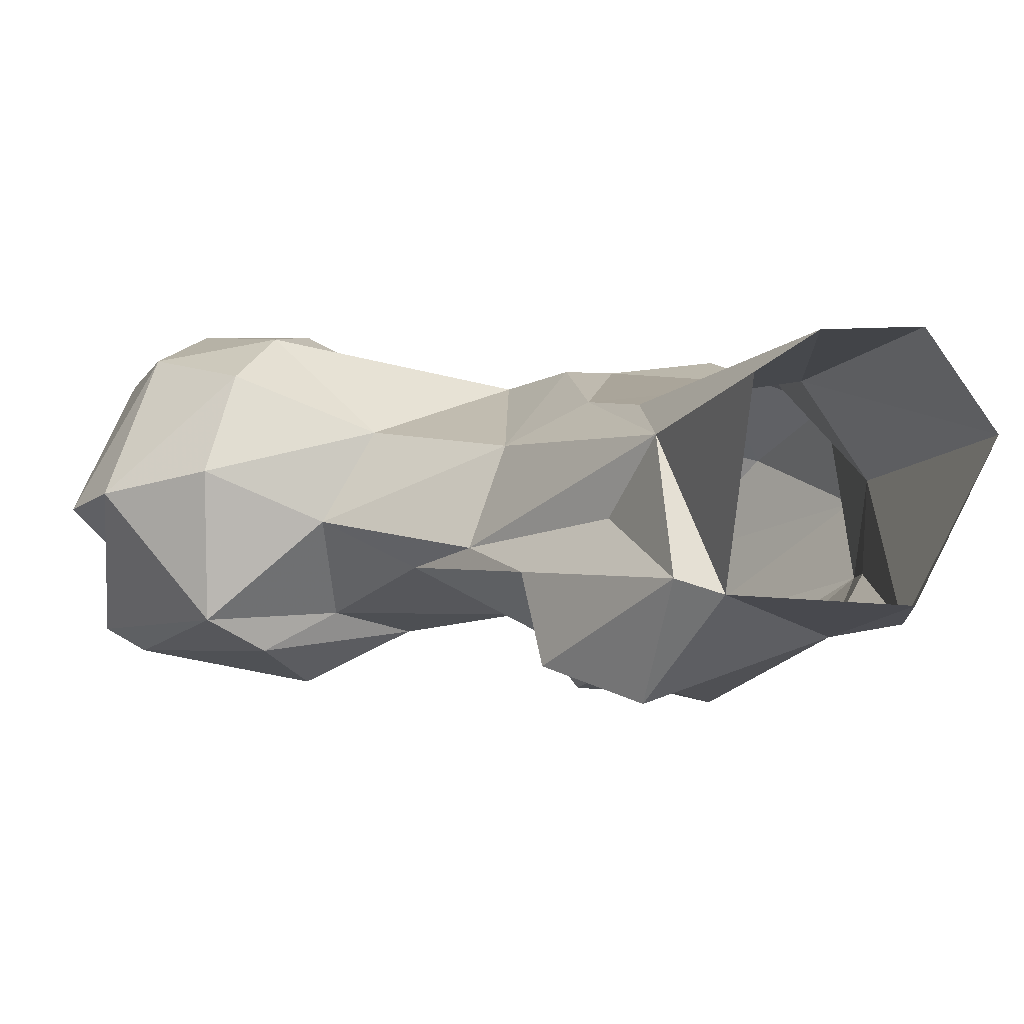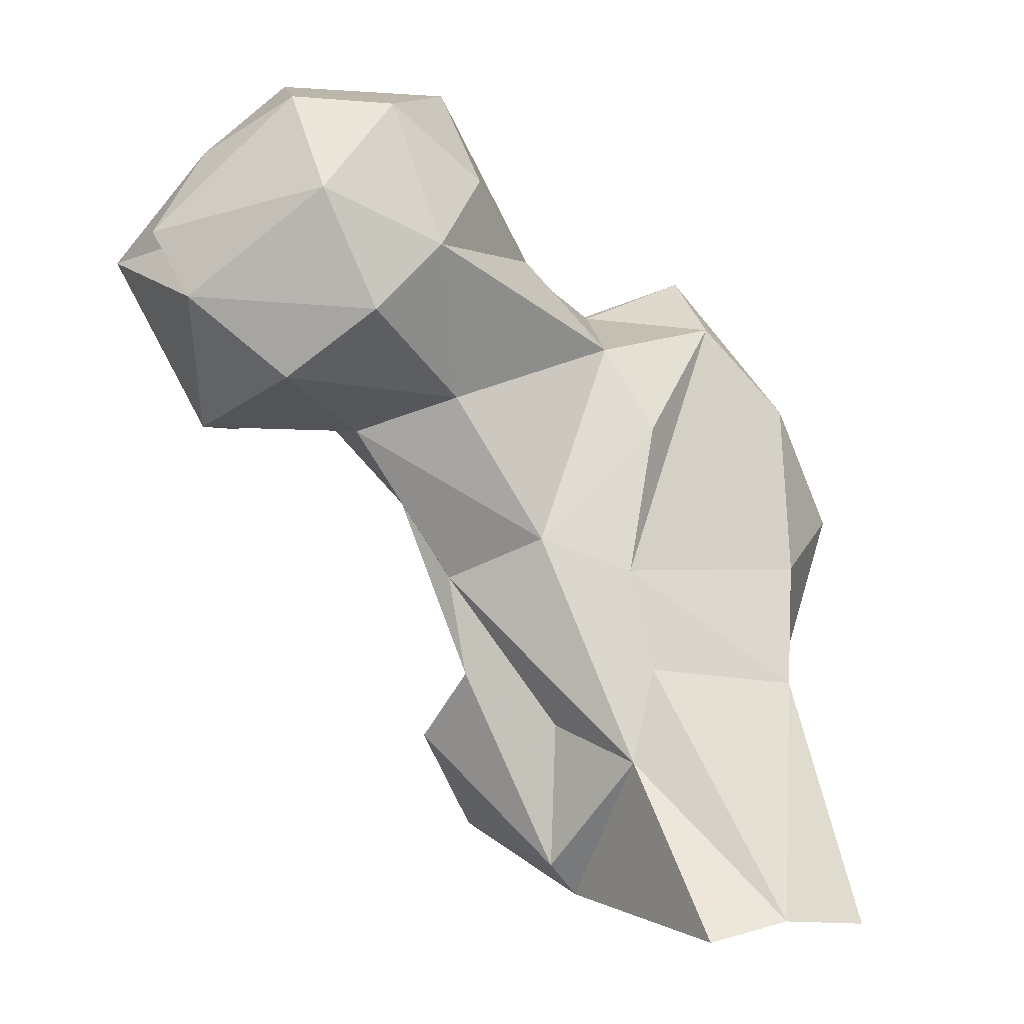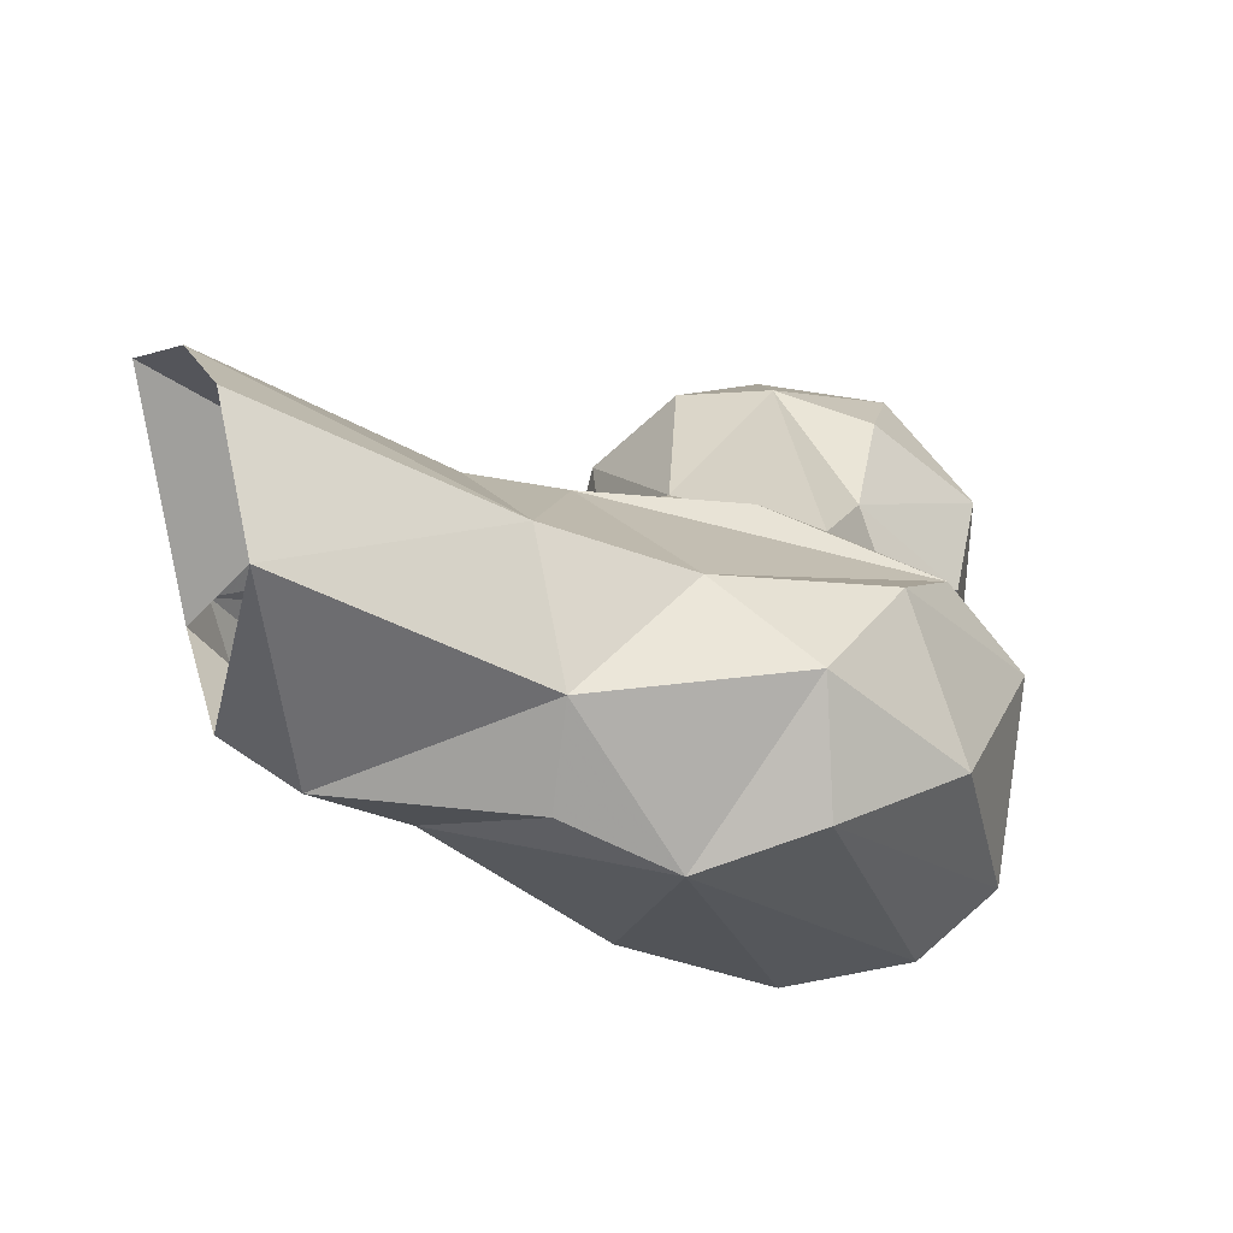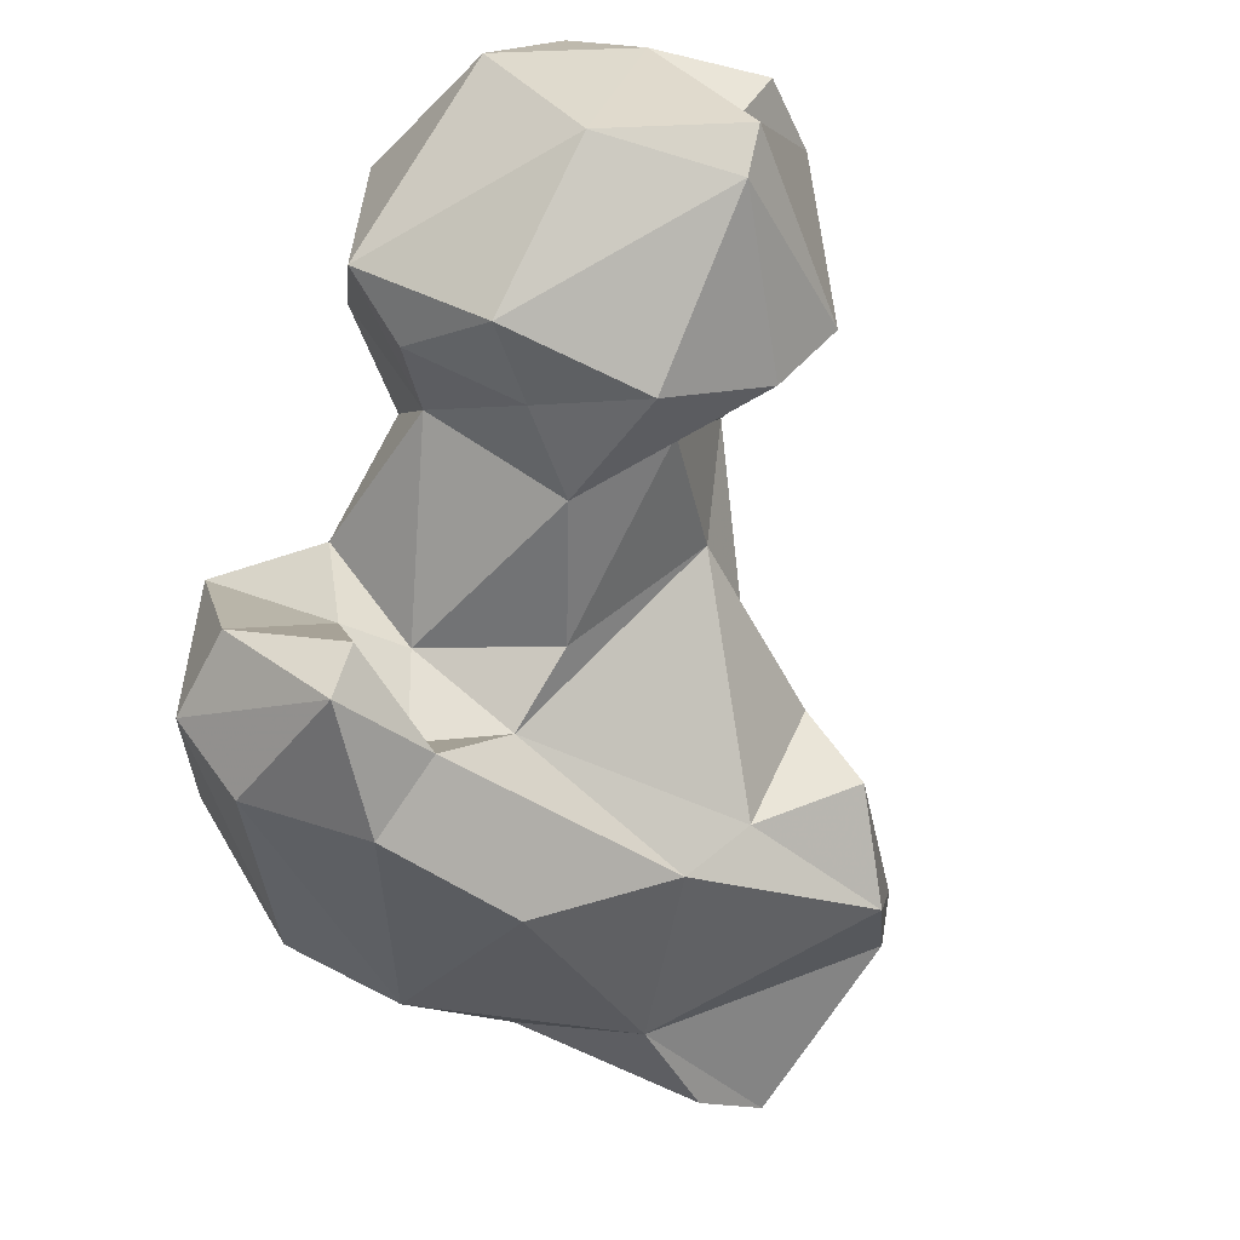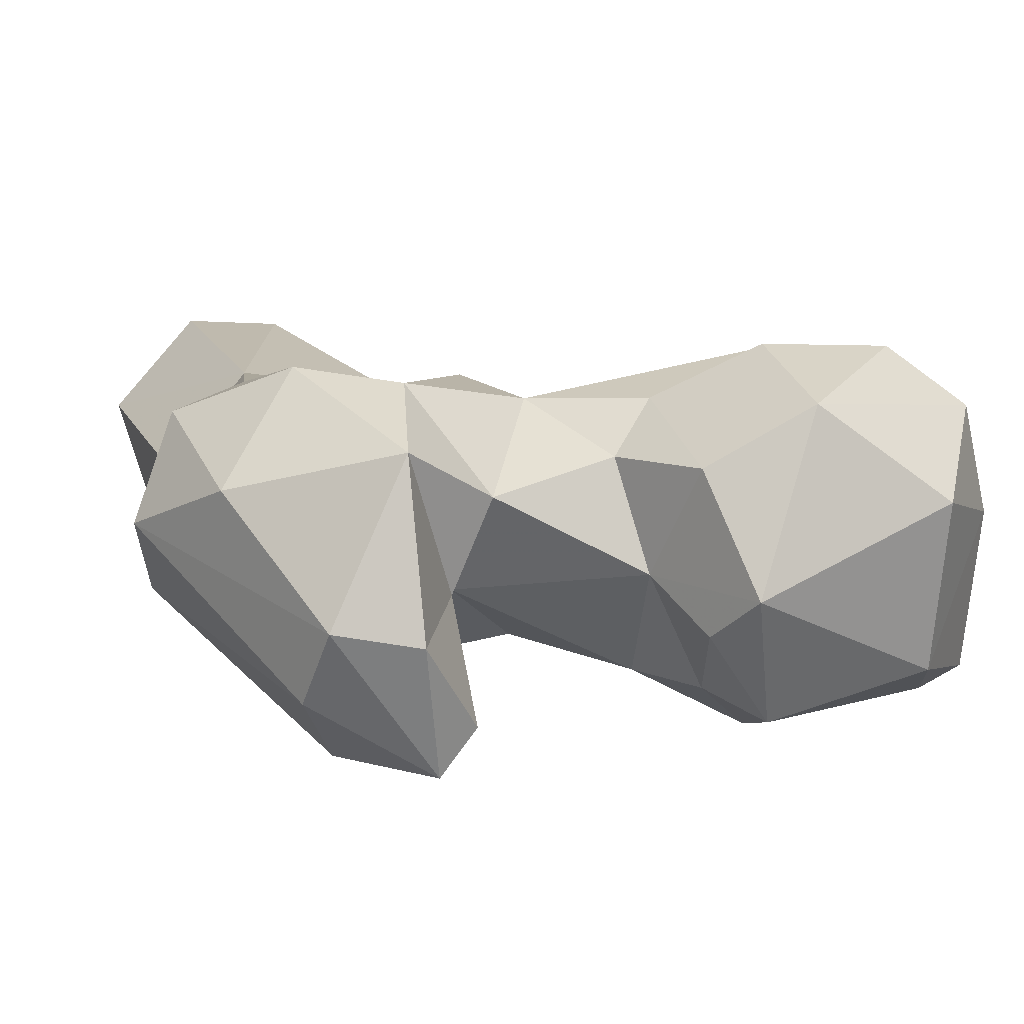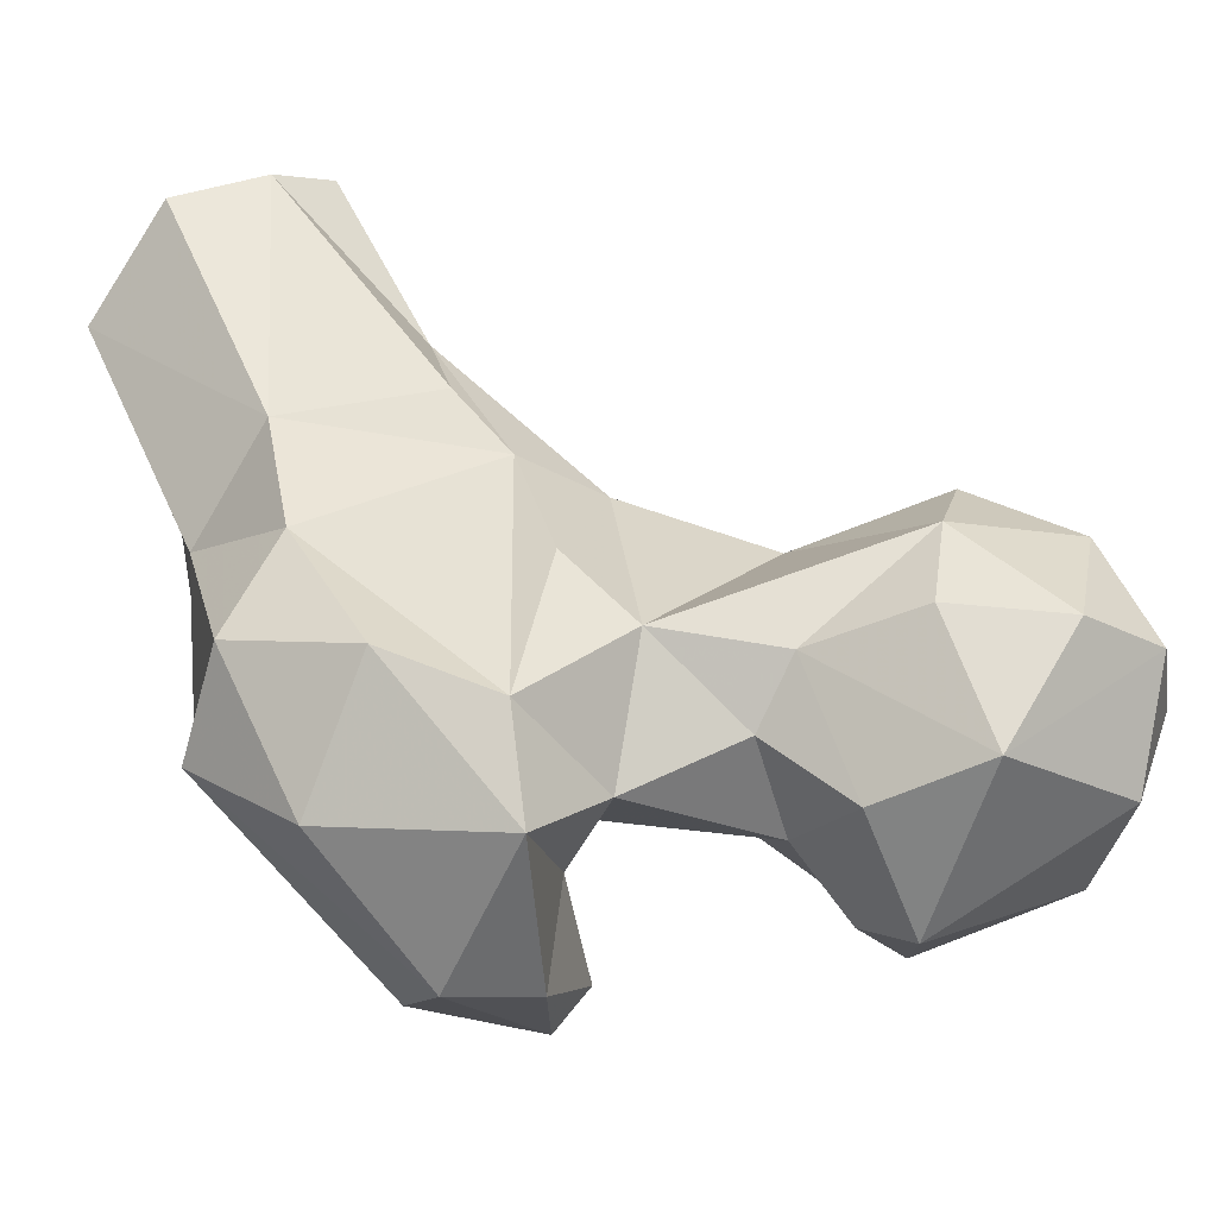
<metadata>
{"format":"obj","ext":"obj","renderer":"f3d","projection":"perspective","resolution":1024,"background":"white","views":[{"elev":21.4,"azim":156.9,"up":"+Y"},{"elev":-5.0,"azim":146.5,"up":"+Z"},{"elev":17.6,"azim":-115.1,"up":"+Y"},{"elev":-75.4,"azim":42.4,"up":"+Y"},{"elev":-12.5,"azim":-25.7,"up":"+Y"},{"elev":26.3,"azim":-30.7,"up":"+Y"}]}
</metadata>
<code>
v 78.66 215.6 -0.3882
v 97.78 218.5 3.388
v 69.89 232 0.306
v 97.51 242.2 -0.1731
v 78.66 243.9 1.035
v 89.57 244.7 1.803
v 75.92 210.6 5.858
v 98.4 230.3 17.86
v 78.26 205.2 16.23
v 101.7 219.6 6.714
v 102.7 204.5 10.84
v 68.72 218.2 25.77
v 77.01 230.4 26.54
v 93.13 197.4 27.35
v 109.4 205.6 20.77
v 108.8 213.4 27.5
v 101.6 220.3 21.84
v 95.42 229.9 27.81
v 99.85 201.6 25.85
v 69.33 207.7 24.65
v 81.79 189.5 35.93
v 64.42 202.7 34.28
v 72.42 225.5 39.73
v 91.34 195.8 47.55
v 110.3 212.4 38.07
v 96.18 226.8 38.59
v 104.5 221.9 42.01
v 62.41 219.5 45.8
v 113.4 207.3 46.56
v 99.66 197.9 49.91
v 58.98 207.3 44.77
v 87.32 186.8 52.52
v 79.1 183.5 50.93
v 79.63 219.2 67.47
v 121.7 211.4 53.66
v 91.55 224.8 54.61
v 114.1 219.9 56.99
v 71.18 222.3 58.12
v 71.91 187.1 60.84
v 94.83 220.3 63.73
v 84.2 194.8 53.4
v 63.09 208 60.22
v 88.91 200.4 58.54
v 85.86 180.3 62.86
v 109.3 193.3 60.04
v 119.2 198.5 57.27
v 128.6 196.4 54.97
v 135.3 201.6 54.23
v 89.29 185.4 64.44
v 86.22 198.6 64.76
v 133.7 217.8 57.84
v 71.49 192.8 68.82
v 121.3 188 62.22
v 138.6 191.8 70.25
v 143.1 213.7 66.05
v 127.8 226.1 64.43
v 120.7 227.4 71.72
v 142.3 194.2 72.69
v 112.7 190.4 68.72
v 104.2 200.7 73.29
v 104.8 219.4 72.77
v 80.32 191.6 71.92
v 115.9 186 76.18
v 88.51 207.9 69.58
v 77.17 210.2 74.38
v 140.5 203.3 73.32
v 145.2 209.5 73.32
v 100.3 212.5 73.45
v 133.4 224.8 76.75
v 114.2 224.5 79.71
v 131.6 191.6 82.06
v 107.7 193.7 79.12
v 139 208.7 82.58
v 124.5 223.7 86.85
v 133.6 218.4 87.48
v 108.9 195.9 86.95
v 104.4 209.4 84.01
v 113.3 215.3 91.08
v 128.3 206.7 91.86
f 76 79 78
f 71 79 76
f 74 78 75
f 63 71 76
f 58 73 71
f 61 77 78
f 61 68 77
f 60 72 76
f 58 66 73
f 67 69 75
f 55 69 67
f 70 78 74
f 61 78 70
f 59 72 60
f 59 63 72
f 54 71 63
f 57 61 70
f 76 78 77
f 40 64 68
f 55 67 66
f 71 73 79
f 40 68 61
f 50 65 62
f 34 38 65
f 55 66 58
f 50 64 65
f 38 42 65
f 53 63 59
f 44 62 52
f 21 33 22
f 45 53 59
f 73 75 79
f 1 9 7
f 39 44 52
f 35 51 48
f 37 57 56
f 51 56 55
f 75 78 79
f 48 55 58
f 30 45 43
f 28 31 42
f 37 40 57
f 37 56 51
f 60 77 68
f 48 58 54
f 57 74 69
f 24 29 30
f 45 47 53
f 10 15 11
f 41 43 50
f 32 50 49
f 16 25 29
f 24 43 41
f 32 41 50
f 31 39 52
f 35 37 51
f 63 76 72
f 46 48 47
f 55 56 69
f 24 30 43
f 42 52 65
f 47 48 54
f 47 54 53
f 32 49 44
f 43 45 60
f 13 26 18
f 26 34 36
f 1 7 3
f 35 48 46
f 14 19 24
f 30 46 45
f 29 35 46
f 29 46 30
f 27 40 37
f 67 75 73
f 23 38 34
f 32 44 33
f 21 32 33
f 2 4 8
f 26 36 27
f 3 7 12
f 12 28 23
f 24 41 32
f 14 24 32
f 27 37 35
f 25 27 35
f 45 59 60
f 25 35 29
f 66 67 73
f 23 34 26
f 13 23 26
f 10 16 15
f 14 32 21
f 22 31 28
f 56 57 69
f 49 50 62
f 8 18 26
f 16 29 19
f 8 27 25
f 27 36 40
f 34 64 40
f 43 60 64
f 5 13 6
f 8 26 27
f 69 74 75
f 60 68 64
f 15 16 19
f 8 25 17
f 11 19 14
f 12 20 22
f 54 58 71
f 16 17 25
f 9 22 20
f 48 51 55
f 12 22 28
f 4 6 8
f 28 42 38
f 53 54 63
f 22 39 31
f 23 28 38
f 6 13 18
f 57 70 74
f 43 64 50
f 8 17 10
f 6 18 8
f 9 21 22
f 9 14 21
f 3 12 13
f 12 23 13
f 34 40 36
f 7 20 12
f 7 9 20
f 10 17 16
f 2 8 10
f 34 65 64
f 1 2 9
f 52 62 65
f 11 15 19
f 19 29 24
f 2 10 11
f 31 52 42
f 22 33 39
f 40 61 57
f 9 11 14
f 60 76 77
f 44 49 62
f 3 13 5
f 45 46 47
f 2 11 9
f 33 44 39

</code>
